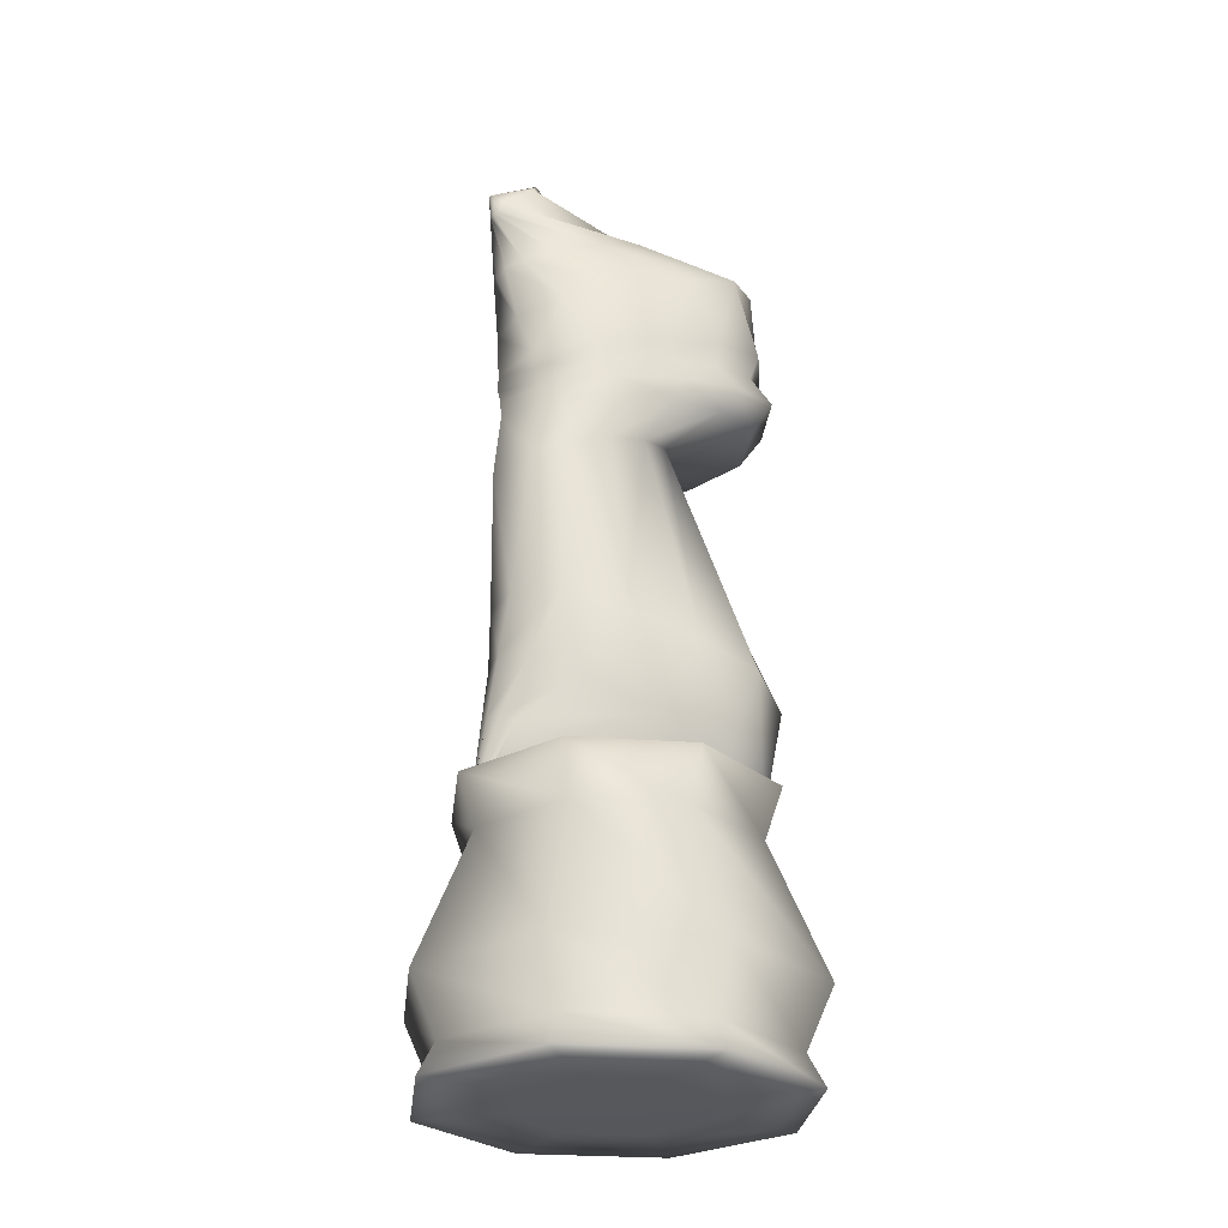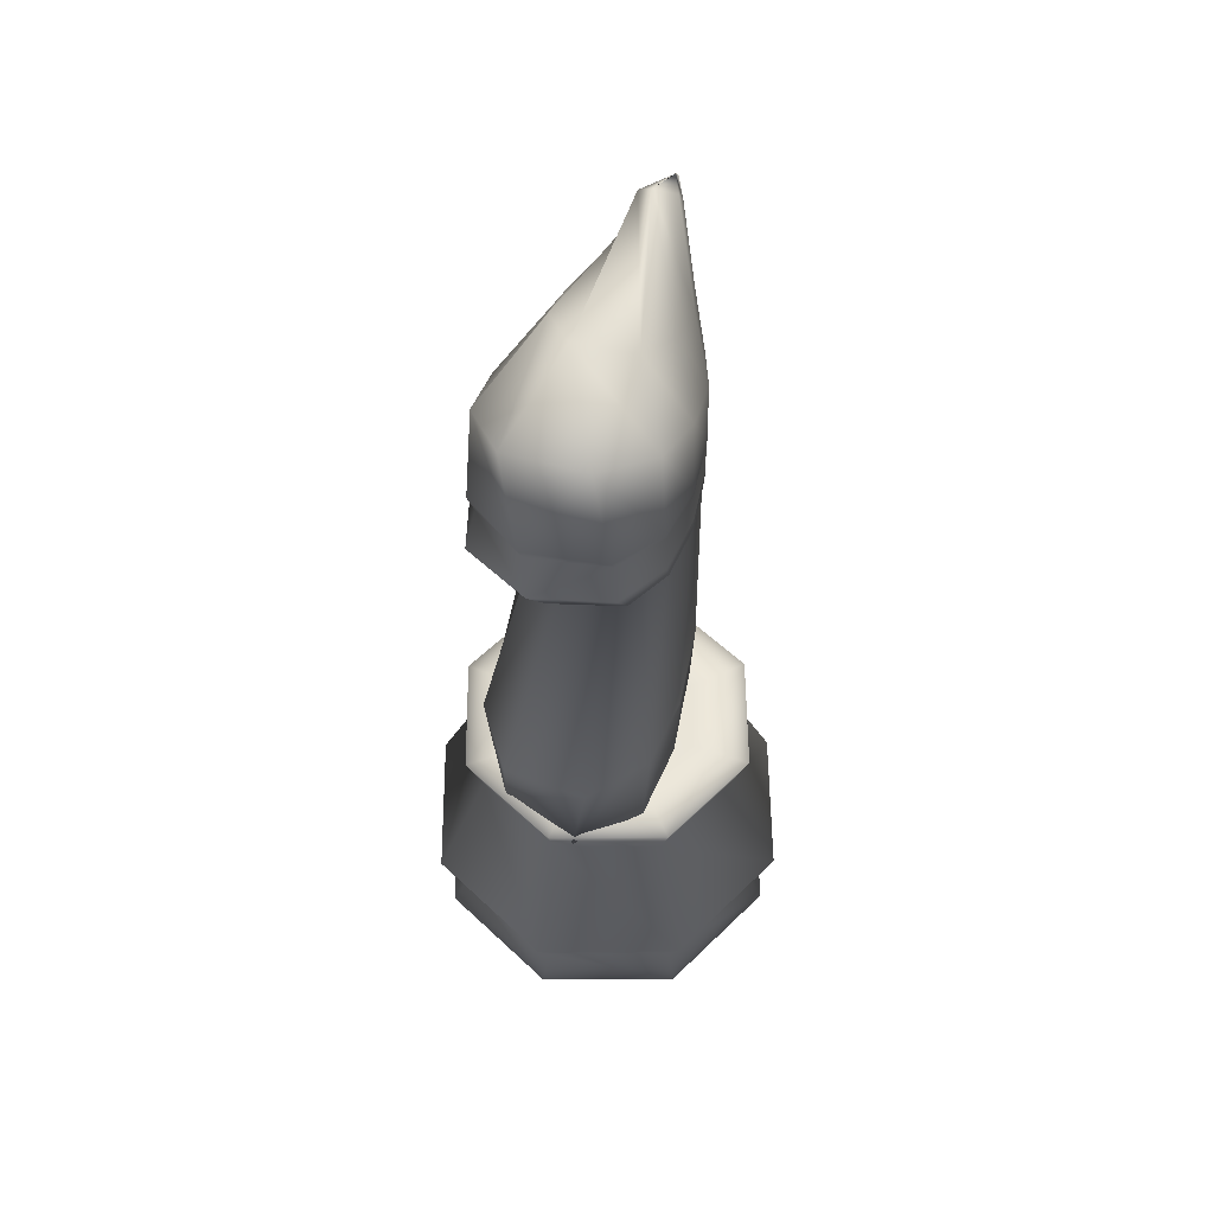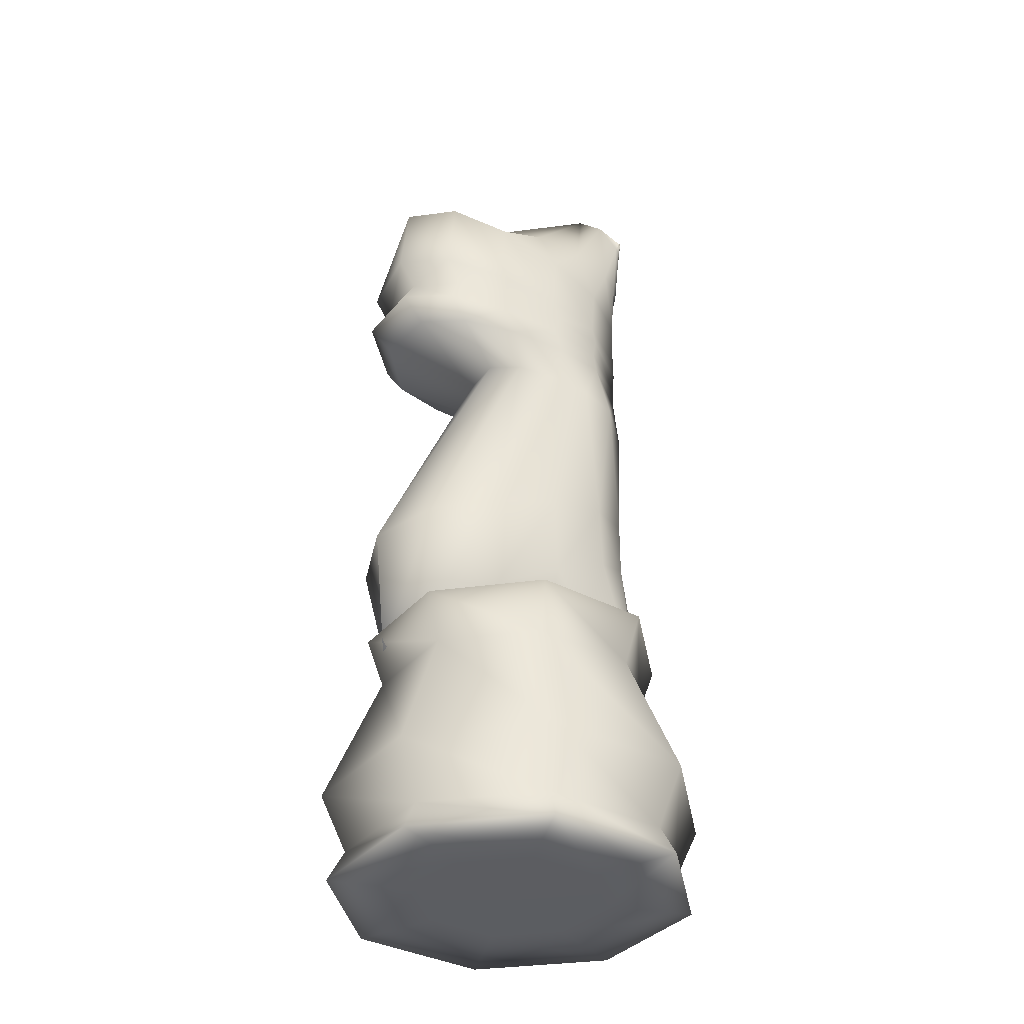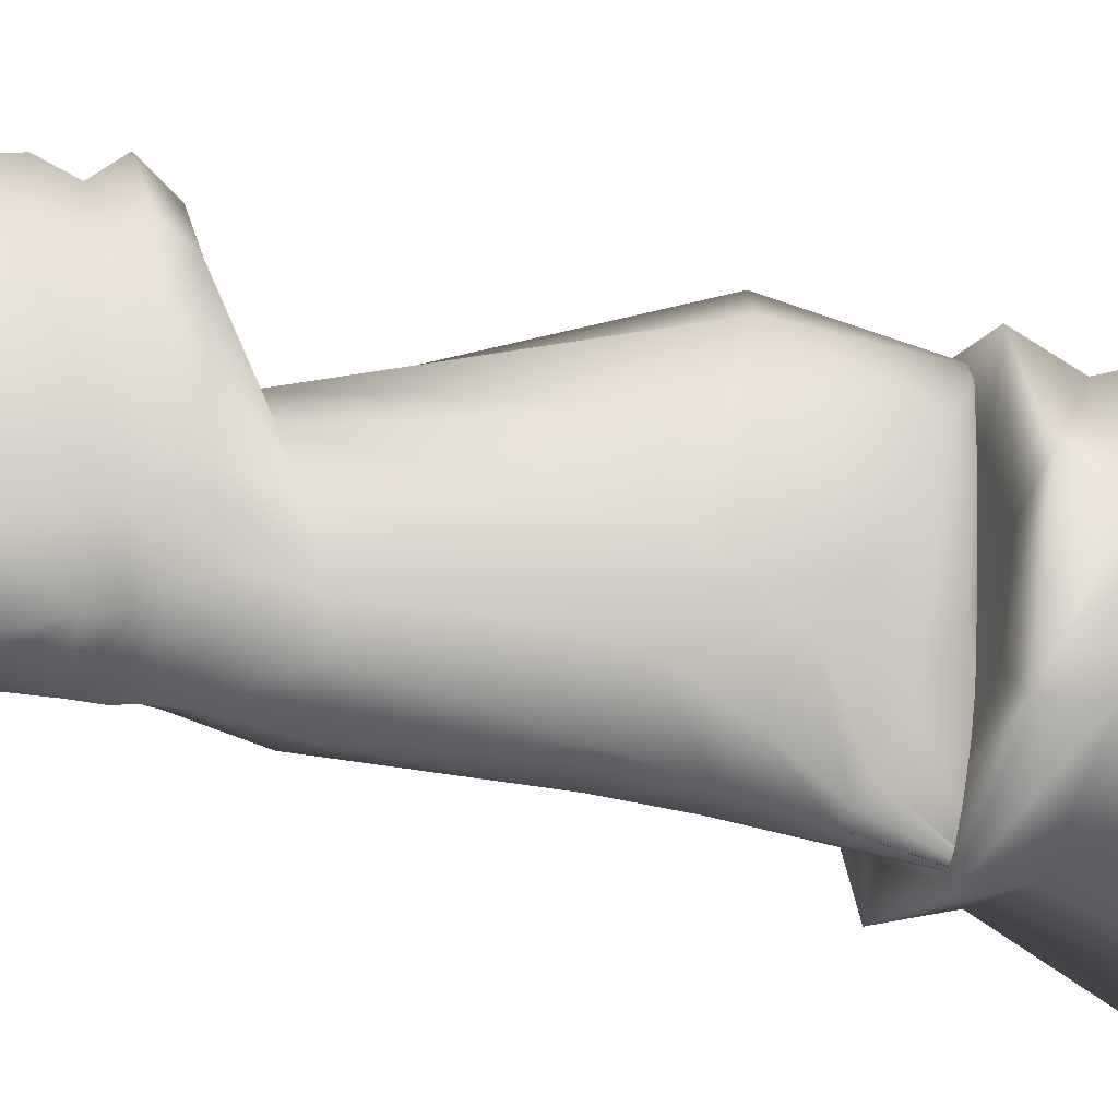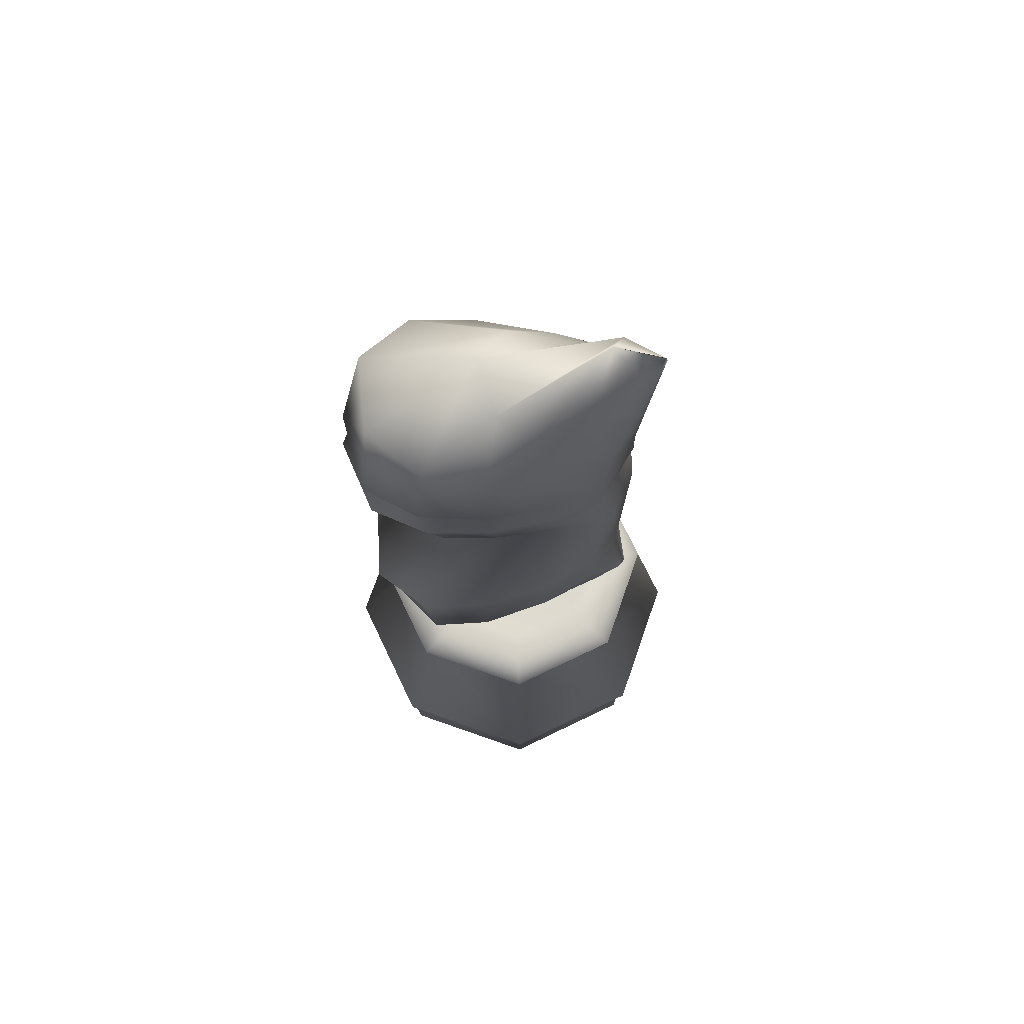
<metadata>
{"format":"obj","ext":"obj","renderer":"f3d","projection":"perspective","resolution":1024,"background":"white","views":[{"elev":-27.8,"azim":-118.9,"up":"+Y"},{"elev":55.8,"azim":22.0,"up":"+Y"},{"elev":-36.2,"azim":77.6,"up":"+Y"},{"elev":-35.6,"azim":-107.6,"up":"+Z"},{"elev":72.2,"azim":86.8,"up":"+Y"}]}
</metadata>
<code>
v 0.025 0.1183 0.2195
v 0.035 0.02833 0.2195
v 0.05166 0.05999 0.2195
v 0.06333 0.3041 0.2195
v 0.08082 0.2541 0.2195
v 0.08198 0.1183 0.08198
v 0.08198 0.1183 0.3571
v 0.08905 0.02833 0.08905
v 0.08905 0.02833 0.35
v 0.1008 0.05999 0.1008
v 0.1008 0.05999 0.3382
v 0.1091 0.3041 0.1091
v 0.1091 0.3041 0.33
v 0.1215 0.2541 0.1215
v 0.1215 0.2541 0.3176
v 0.1241 0.0275 0.2195
v 0.125 0.2991 0.2195
v 0.1262 0.4423 0.2585
v 0.1275 0.7215 0.2443
v 0.1277 0.7308 0.308
v 0.129 0.7762 0.2881
v 0.1309 0.8439 0.2536
v 0.1311 0.7511 0.2838
v 0.1318 0.6972 0.2378
v 0.132 0.7625 0.2215
v 0.1327 0.4261 0.3242
v 0.1328 0.7397 0.2217
v 0.1345 0.3238 0.285
v 0.1349 0.704 0.2953
v 0.1353 0.3596 0.2167
v 0.1371 0.4597 0.1881
v 0.1386 0.8679 0.3142
v 0.1398 0.8188 0.1873
v 0.1405 0.7121 0.1804
v 0.1417 0.69 0.1788
v 0.1439 0.7883 0.3435
v 0.146 0.7608 0.3341
v 0.1471 0.729 0.1621
v 0.1472 0.7387 0.3598
v 0.1482 0.7498 0.1593
v 0.1503 0.6467 0.1785
v 0.1518 0.3935 0.1519
v 0.1521 0.0275 0.1521
v 0.1521 0.0275 0.287
v 0.1527 0.2991 0.1527
v 0.1527 0.2991 0.2864
v 0.1555 0.6348 0.1394
v 0.1555 0.6586 0.2178
v 0.1582 0.709 0.3432
v 0.1593 0.2944 0.3416
v 0.1603 0.4738 0.1316
v 0.1608 0.7984 0.1327
v 0.1612 0.6839 0.131
v 0.1647 0.7042 0.1275
v 0.1665 0.8822 0.1753
v 0.1684 0.8991 0.2208
v 0.1699 0.3076 0.1903
v 0.173 0.6686 0.2499
v 0.1737 0.6248 0.1069
v 0.176 0.72 0.113
v 0.176 0.334 0.1399
v 0.1764 0.4137 0.3765
v 0.1775 0.8645 0.1285
v 0.1776 0.4151 0.1109
v 0.1801 0.7395 0.1101
v 0.184 0.8907 0.3621
v 0.1842 0.2857 0.2326
v 0.191 0.3524 0.1047
v 0.193 0.854 0.1017
v 0.1963 0.7853 0.09897
v 0.1971 0.4818 0.09904
v 0.1999 0.9102 0.2525
v 0.2024 0.3583 0.09322
v 0.205 0.9556 0.1167
v 0.2072 0.7698 0.37
v 0.2078 0.7998 0.3856
v 0.2084 0.8493 0.09055
v 0.2092 0.4237 0.09452
v 0.2111 0.9306 0.09166
v 0.215 0.361 0.08777
v 0.2153 0.9244 0.08545
v 0.2158 0.7442 0.3906
v 0.2172 0.6784 0.09433
v 0.2178 0.6751 0.269
v 0.2181 0.922 0.08308
v 0.2195 0.1183 0.025
v 0.2195 0.02833 0.035
v 0.2195 0.05999 0.05166
v 0.2195 0.3041 0.06333
v 0.2195 0.2541 0.08082
v 0.2195 0.0275 0.1241
v 0.2195 0.2991 0.125
v 0.2195 0.025 0.2195
v 0.2195 0.2983 0.2195
v 0.2195 0.2991 0.3141
v 0.2195 0.0275 0.3149
v 0.2195 0.2541 0.3583
v 0.2195 0.3041 0.3758
v 0.2195 0.05999 0.3874
v 0.2195 0.02833 0.4041
v 0.2195 0.1183 0.4141
v 0.221 0.9204 0.0816
v 0.2211 0.6987 0.09532
v 0.222 0.975 0.1293
v 0.2223 0.6192 0.09036
v 0.2236 0.9465 0.07953
v 0.2239 0.2749 0.07821
v 0.224 0.9198 0.08098
v 0.224 0.7102 0.3681
v 0.2241 0.9463 0.07916
v 0.2241 0.2748 0.07817
v 0.2243 0.2747 0.07812
v 0.2244 0.2747 0.07809
v 0.2245 0.9461 0.07887
v 0.2246 0.2747 0.07806
v 0.2247 0.2747 0.07803
v 0.2248 0.2749 0.07812
v 0.2248 0.2748 0.07801
v 0.2249 0.9459 0.07865
v 0.2249 0.2749 0.07807
v 0.2249 0.2749 0.07801
v 0.2249 0.2749 0.07803
v 0.2249 0.2749 0.07801
v 0.225 0.8478 0.08806
v 0.2252 0.9457 0.07849
v 0.2255 0.9456 0.07839
v 0.2258 0.9455 0.07834
v 0.226 0.9454 0.07833
v 0.2261 0.9454 0.07836
v 0.2262 0.9454 0.07857
v 0.2262 0.9453 0.07841
v 0.2262 0.9453 0.07848
v 0.2269 0.9201 0.0812
v 0.2272 0.7162 0.09511
v 0.2281 0.3606 0.08837
v 0.2296 0.9214 0.08225
v 0.23 0.7361 0.09647
v 0.232 0.9236 0.08408
v 0.2341 0.9269 0.0867
v 0.2376 0.954 0.1078
v 0.2376 0.785 0.09788
v 0.2388 0.4818 0.0994
v 0.2405 0.2842 0.3624
v 0.2406 0.3572 0.09501
v 0.241 0.8495 0.09403
v 0.2423 0.4206 0.1006
v 0.2433 0.2825 0.2405
v 0.2515 0.3506 0.1077
v 0.2548 0.8544 0.1083
v 0.2555 0.903 0.2369
v 0.2601 0.4143 0.3773
v 0.2633 0.8964 0.3587
v 0.264 0.6714 0.2552
v 0.2672 0.3288 0.1505
v 0.2688 0.6263 0.1136
v 0.2696 0.8689 0.1479
v 0.2697 0.3034 0.2004
v 0.2716 0.4059 0.129
v 0.2725 0.887 0.1957
v 0.2745 0.7989 0.1298
v 0.2754 0.7231 0.1301
v 0.2754 0.6813 0.1303
v 0.276 0.4738 0.1326
v 0.2767 0.7042 0.1334
v 0.277 0.7445 0.1339
v 0.2782 0.7685 0.3506
v 0.2836 0.7989 0.3691
v 0.2836 0.6615 0.2237
v 0.2838 0.6364 0.1455
v 0.2864 0.2991 0.1527
v 0.2864 0.2991 0.2864
v 0.287 0.0275 0.1521
v 0.287 0.0275 0.287
v 0.2871 0.741 0.3641
v 0.2876 0.7055 0.3419
v 0.2889 0.6492 0.1852
v 0.295 0.3767 0.1854
v 0.2963 0.6863 0.1776
v 0.2968 0.7336 0.1796
v 0.2969 0.8227 0.1824
v 0.2976 0.3086 0.3164
v 0.2989 0.7124 0.1848
v 0.2998 0.7572 0.1874
v 0.3 0.4602 0.1895
v 0.3028 0.8783 0.3087
v 0.3055 0.7591 0.3009
v 0.3058 0.3408 0.2546
v 0.3058 0.4274 0.3251
v 0.3072 0.6996 0.2946
v 0.3079 0.8519 0.2476
v 0.308 0.6928 0.2366
v 0.3082 0.7467 0.2413
v 0.3107 0.7329 0.3118
v 0.3112 0.7878 0.3172
v 0.3117 0.7228 0.249
v 0.3118 0.4432 0.2599
v 0.3128 0.773 0.2536
v 0.3141 0.2991 0.2195
v 0.3149 0.0275 0.2195
v 0.3176 0.2541 0.1215
v 0.3176 0.2541 0.3176
v 0.33 0.3041 0.1091
v 0.33 0.3041 0.33
v 0.3382 0.05999 0.1008
v 0.3382 0.05999 0.3382
v 0.35 0.02833 0.08905
v 0.35 0.02833 0.35
v 0.3571 0.1183 0.08198
v 0.3571 0.1183 0.3571
v 0.3583 0.2541 0.2195
v 0.3758 0.3041 0.2195
v 0.3874 0.05999 0.2195
v 0.4041 0.02833 0.2195
v 0.4141 0.1183 0.2195
f 1 7 5
f 1 5 14
f 1 14 6
f 1 6 3
f 1 3 11
f 1 11 7
f 2 9 3
f 2 3 10
f 2 10 8
f 2 8 16
f 2 16 44
f 2 44 9
f 3 6 10
f 3 9 11
f 4 5 15
f 4 15 13
f 4 13 17
f 4 17 45
f 4 45 12
f 4 12 5
f 5 12 14
f 5 7 15
f 6 14 90
f 6 90 86
f 6 86 10
f 7 101 15
f 7 11 99
f 7 99 101
f 8 10 88
f 8 88 87
f 8 87 43
f 8 43 16
f 9 100 11
f 9 44 96
f 9 96 100
f 10 86 88
f 11 100 99
f 12 45 92
f 12 92 89
f 12 89 14
f 13 15 97
f 13 97 98
f 13 98 46
f 13 46 17
f 14 89 90
f 15 101 97
f 16 43 93
f 16 93 44
f 17 46 94
f 17 94 45
f 18 58 48
f 18 48 31
f 18 31 30
f 18 30 28
f 18 28 26
f 18 26 58
f 19 27 34
f 19 34 24
f 19 24 29
f 19 29 20
f 19 20 23
f 19 23 27
f 20 39 37
f 20 37 23
f 20 29 49
f 20 49 39
f 21 22 25
f 21 25 27
f 21 27 23
f 21 23 37
f 21 37 36
f 21 36 32
f 21 32 22
f 22 55 63
f 22 63 33
f 22 33 25
f 22 32 55
f 24 34 35
f 24 35 41
f 24 41 48
f 24 48 29
f 25 33 40
f 25 40 38
f 25 38 27
f 26 84 58
f 26 28 50
f 26 50 62
f 26 62 84
f 27 38 34
f 28 30 61
f 28 61 57
f 28 57 50
f 29 48 58
f 29 58 49
f 30 31 42
f 30 42 68
f 30 68 61
f 31 41 47
f 31 47 51
f 31 51 42
f 31 48 41
f 32 56 55
f 32 36 76
f 32 76 66
f 32 66 56
f 33 63 69
f 33 69 52
f 33 52 40
f 34 38 54
f 34 54 53
f 34 53 35
f 35 53 47
f 35 47 41
f 36 37 75
f 36 75 76
f 37 39 82
f 37 82 75
f 38 40 60
f 38 60 54
f 39 49 109
f 39 109 82
f 40 52 65
f 40 65 60
f 42 51 64
f 42 64 73
f 42 73 68
f 43 87 91
f 43 91 93
f 44 93 96
f 45 94 92
f 46 95 94
f 46 98 95
f 47 53 59
f 47 59 51
f 49 58 84
f 49 84 109
f 50 143 151
f 50 151 62
f 50 57 67
f 50 67 143
f 51 59 71
f 51 71 78
f 51 78 64
f 52 69 77
f 52 77 70
f 52 70 65
f 53 54 103
f 53 103 83
f 53 83 59
f 54 60 134
f 54 134 103
f 55 81 85
f 55 85 63
f 55 56 81
f 56 79 81
f 56 66 72
f 56 72 79
f 57 61 118
f 57 118 121
f 57 121 123
f 57 123 67
f 59 83 105
f 59 105 71
f 60 65 137
f 60 137 134
f 61 68 118
f 62 151 84
f 63 85 102
f 63 102 69
f 64 78 80
f 64 80 73
f 65 70 141
f 65 141 137
f 66 76 152
f 66 152 72
f 67 122 147
f 67 147 143
f 68 73 116
f 68 116 118
f 69 108 133
f 69 133 77
f 69 102 108
f 70 77 124
f 70 124 145
f 70 145 141
f 71 105 142
f 71 142 78
f 72 74 79
f 72 152 185
f 72 185 150
f 72 150 74
f 73 80 115
f 73 115 116
f 74 110 114
f 74 114 79
f 74 150 104
f 74 104 110
f 75 166 167
f 75 167 76
f 75 82 166
f 76 167 152
f 77 133 136
f 77 136 124
f 78 142 146
f 78 146 135
f 78 135 80
f 79 114 119
f 79 119 81
f 80 135 112
f 80 112 113
f 80 113 115
f 81 119 125
f 81 125 85
f 82 174 166
f 82 109 174
f 83 103 162
f 83 162 155
f 83 155 105
f 84 153 175
f 84 175 109
f 84 151 153
f 85 125 126
f 85 126 127
f 85 127 102
f 86 90 200
f 86 200 208
f 86 208 88
f 87 88 204
f 87 204 206
f 87 206 91
f 88 208 204
f 89 92 170
f 89 170 202
f 89 202 90
f 90 202 200
f 91 206 172
f 91 172 93
f 92 94 170
f 93 199 173
f 93 173 96
f 93 172 199
f 94 171 198
f 94 198 170
f 94 95 171
f 95 98 203
f 95 203 171
f 96 173 100
f 97 201 98
f 97 101 209
f 97 209 201
f 98 201 203
f 99 205 101
f 99 100 207
f 99 207 205
f 100 173 207
f 101 205 209
f 102 127 128
f 102 128 108
f 103 134 161
f 103 161 164
f 103 164 162
f 104 106 110
f 104 150 159
f 104 159 156
f 104 156 140
f 104 140 106
f 105 155 142
f 106 130 127
f 106 127 110
f 106 140 139
f 106 139 130
f 107 148 154
f 107 154 117
f 107 117 111
f 107 111 144
f 107 144 148
f 108 128 133
f 109 175 174
f 110 127 114
f 111 135 144
f 111 117 112
f 111 112 135
f 112 117 123
f 112 123 121
f 112 121 118
f 112 118 116
f 112 116 115
f 112 115 113
f 114 127 119
f 117 154 157
f 117 157 120
f 117 120 123
f 119 127 125
f 120 157 147
f 120 147 122
f 120 122 123
f 124 136 145
f 125 127 126
f 127 129 128
f 127 130 132
f 127 132 131
f 127 131 129
f 128 129 133
f 129 131 136
f 129 136 133
f 130 139 138
f 130 138 132
f 131 132 136
f 132 138 136
f 134 137 161
f 135 146 144
f 136 138 145
f 137 141 165
f 137 165 161
f 138 139 145
f 139 140 149
f 139 149 145
f 140 156 149
f 141 145 149
f 141 149 160
f 141 160 165
f 142 155 163
f 142 163 146
f 143 188 151
f 143 147 181
f 143 181 188
f 144 146 148
f 146 163 158
f 146 158 148
f 147 187 181
f 147 157 187
f 148 158 154
f 149 156 160
f 150 185 190
f 150 190 159
f 151 188 153
f 152 167 194
f 152 194 185
f 153 168 189
f 153 189 175
f 153 188 168
f 154 158 177
f 154 177 157
f 155 162 169
f 155 169 163
f 156 159 180
f 156 180 160
f 157 177 187
f 158 163 177
f 159 190 180
f 160 180 165
f 161 165 179
f 161 179 164
f 162 164 178
f 162 178 169
f 163 169 184
f 163 184 177
f 164 179 182
f 164 182 178
f 165 180 183
f 165 183 179
f 166 186 194
f 166 194 167
f 166 174 193
f 166 193 186
f 168 176 191
f 168 191 189
f 168 188 196
f 168 196 176
f 169 178 176
f 169 176 184
f 170 198 202
f 171 203 211
f 171 211 198
f 172 213 199
f 172 206 213
f 173 199 207
f 174 175 193
f 175 189 193
f 176 178 191
f 176 196 184
f 177 184 187
f 178 182 191
f 179 183 192
f 179 192 182
f 180 190 183
f 181 187 196
f 181 196 188
f 182 192 195
f 182 195 191
f 183 190 197
f 183 197 192
f 184 196 187
f 185 194 197
f 185 197 190
f 186 192 197
f 186 197 194
f 186 193 195
f 186 195 192
f 189 195 193
f 189 191 195
f 198 211 202
f 199 213 207
f 200 202 211
f 200 211 210
f 200 210 208
f 201 210 203
f 201 209 214
f 201 214 210
f 203 210 211
f 204 208 214
f 204 214 212
f 204 212 206
f 205 212 209
f 205 207 213
f 205 213 212
f 206 212 213
f 208 210 214
f 209 212 214

</code>
